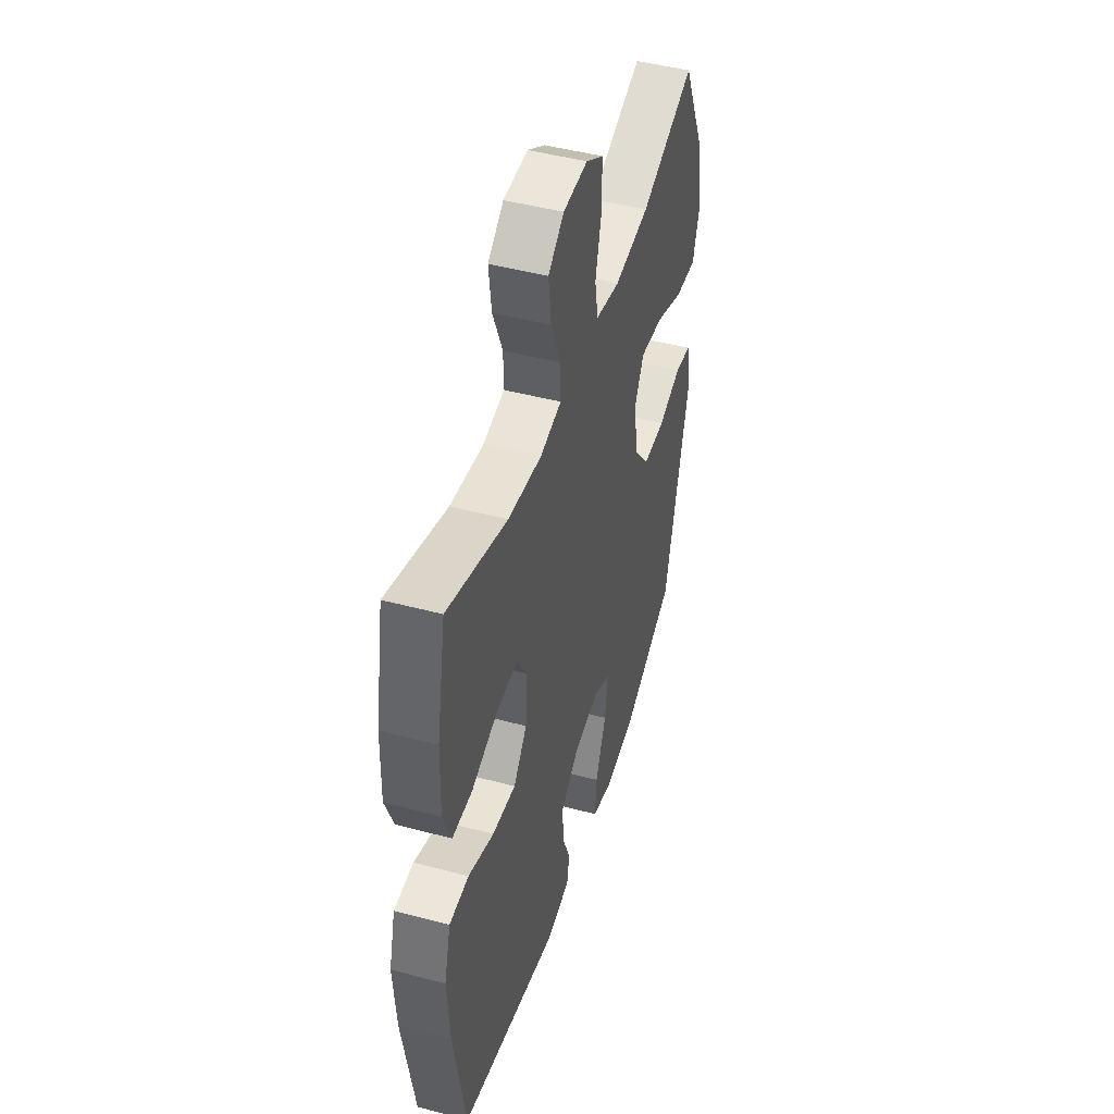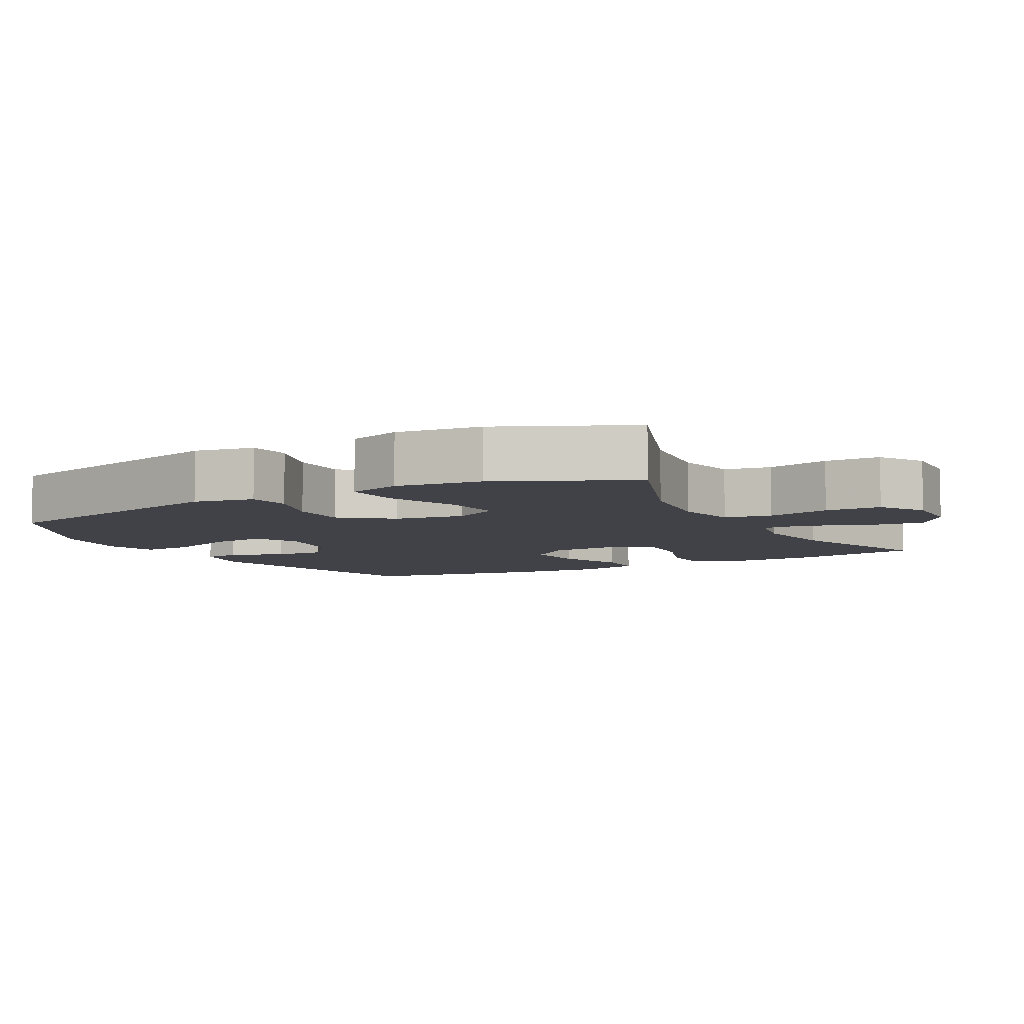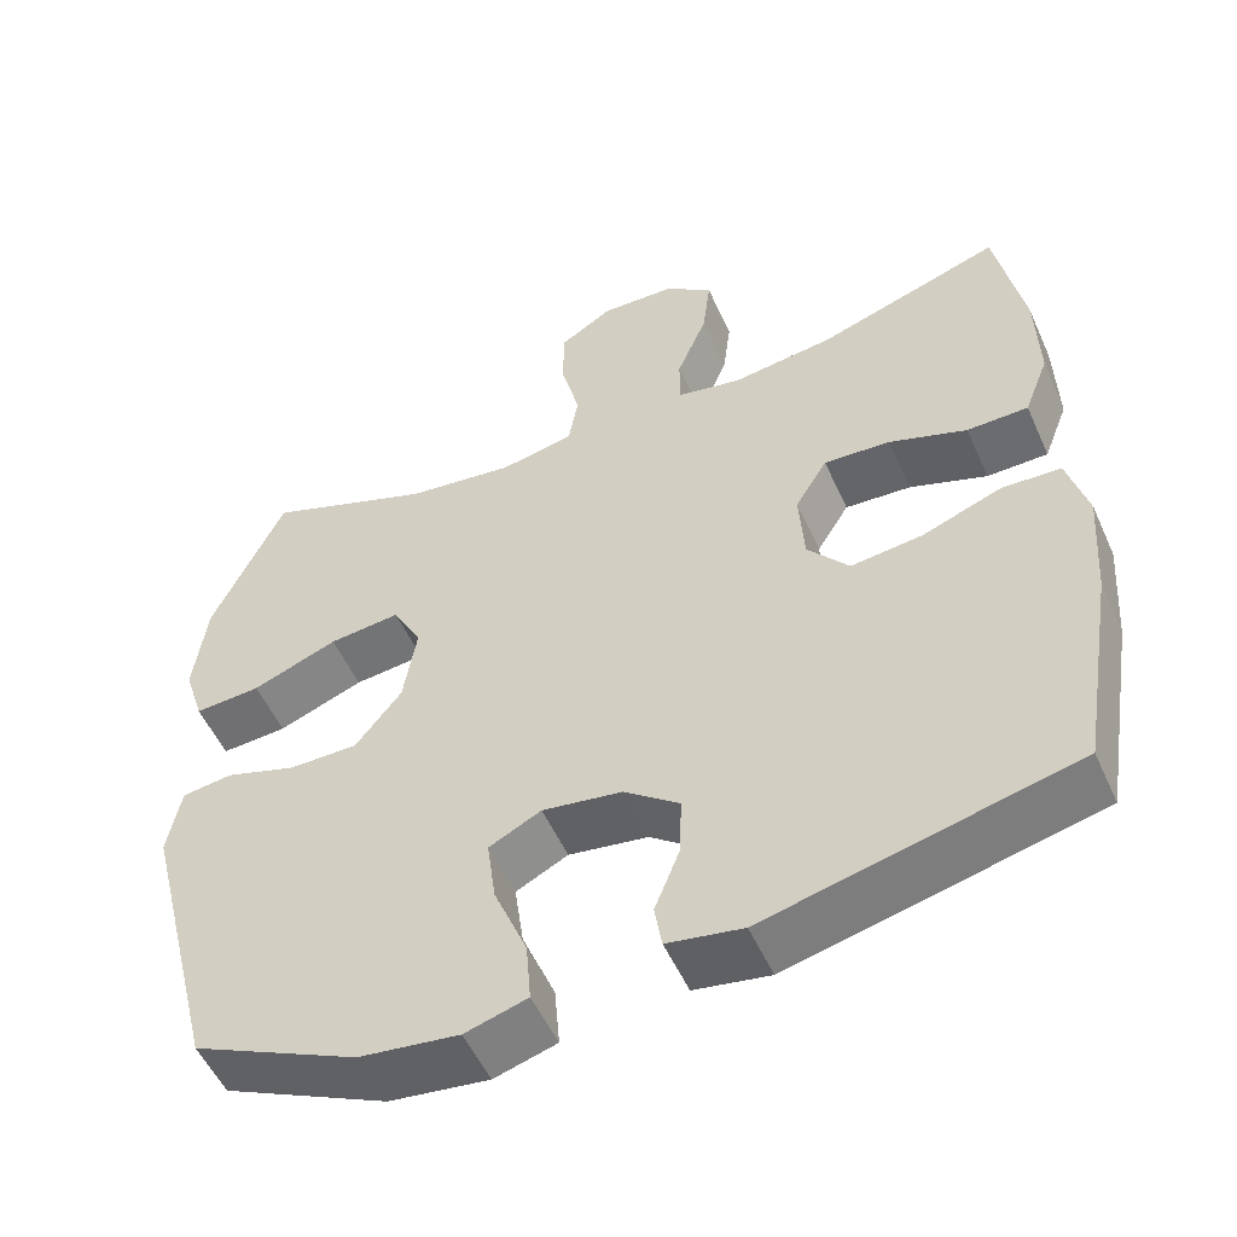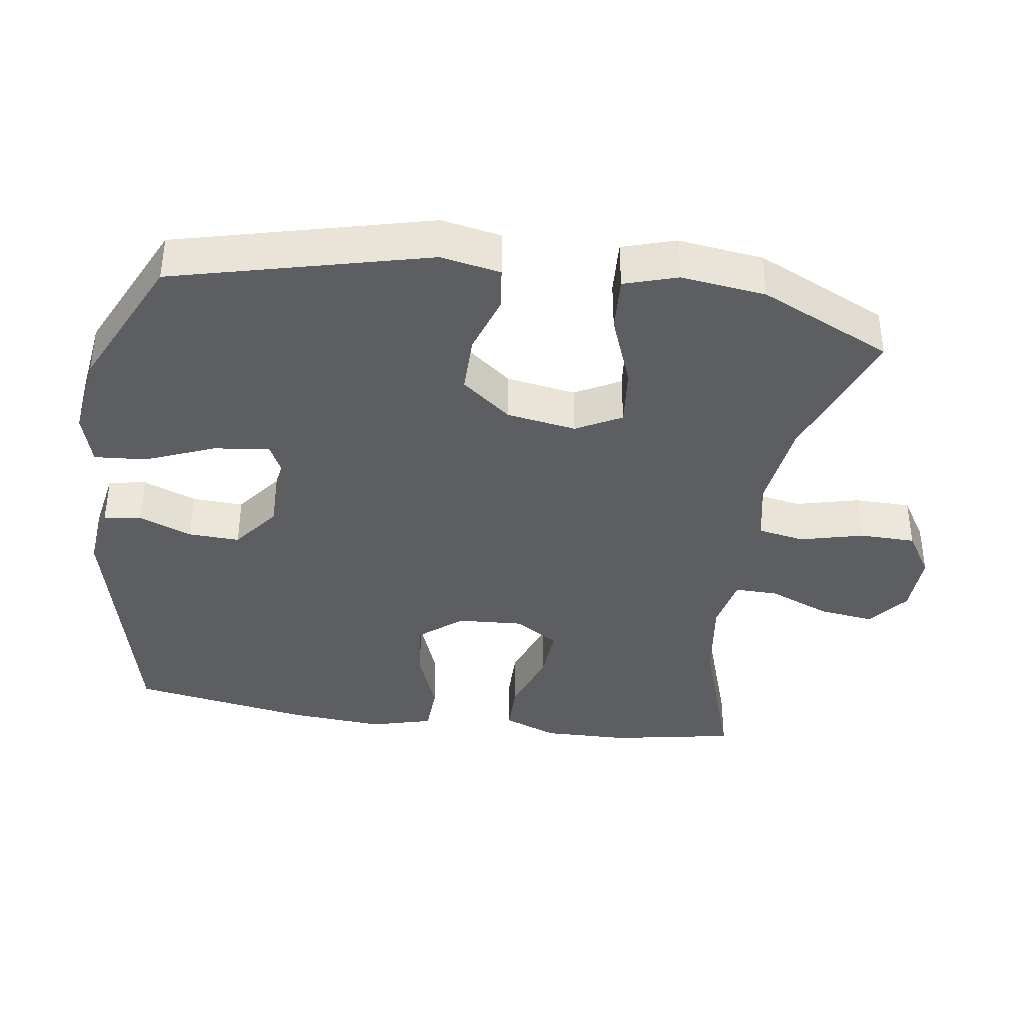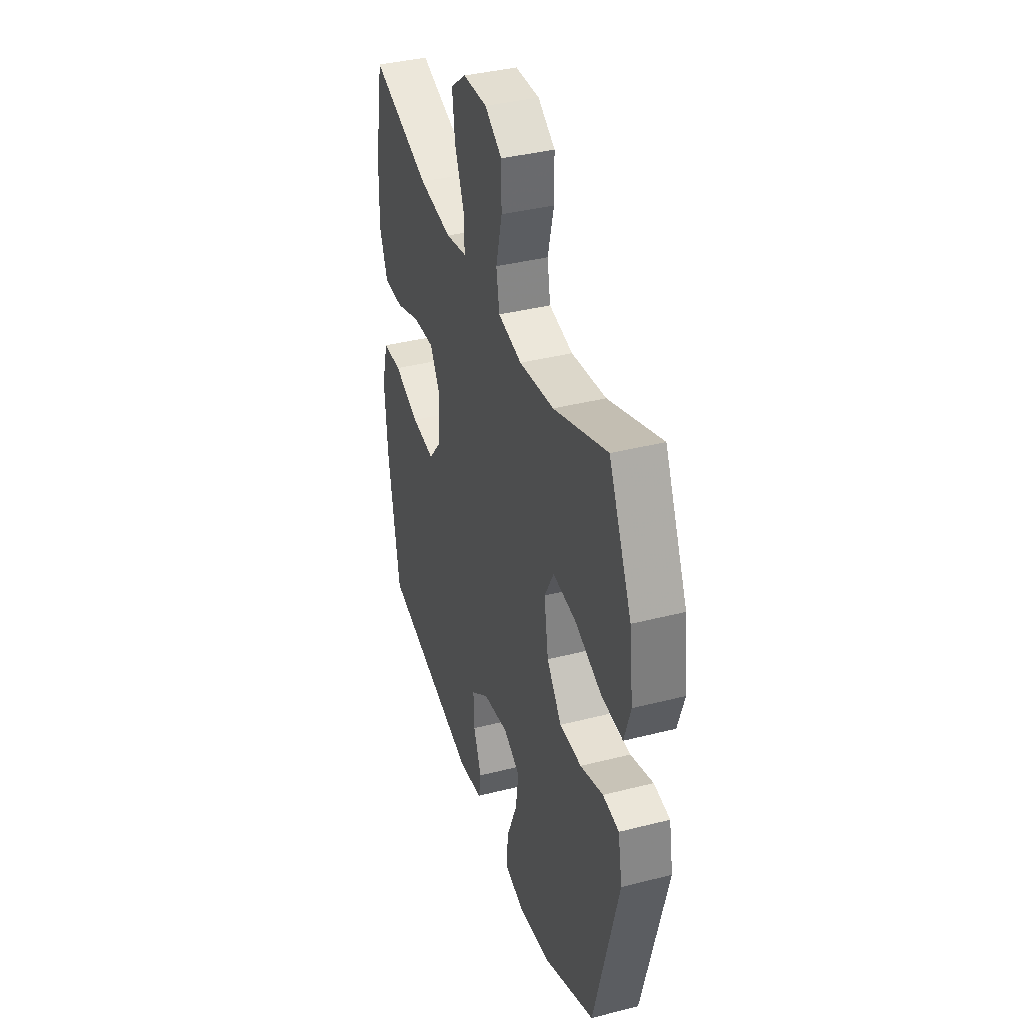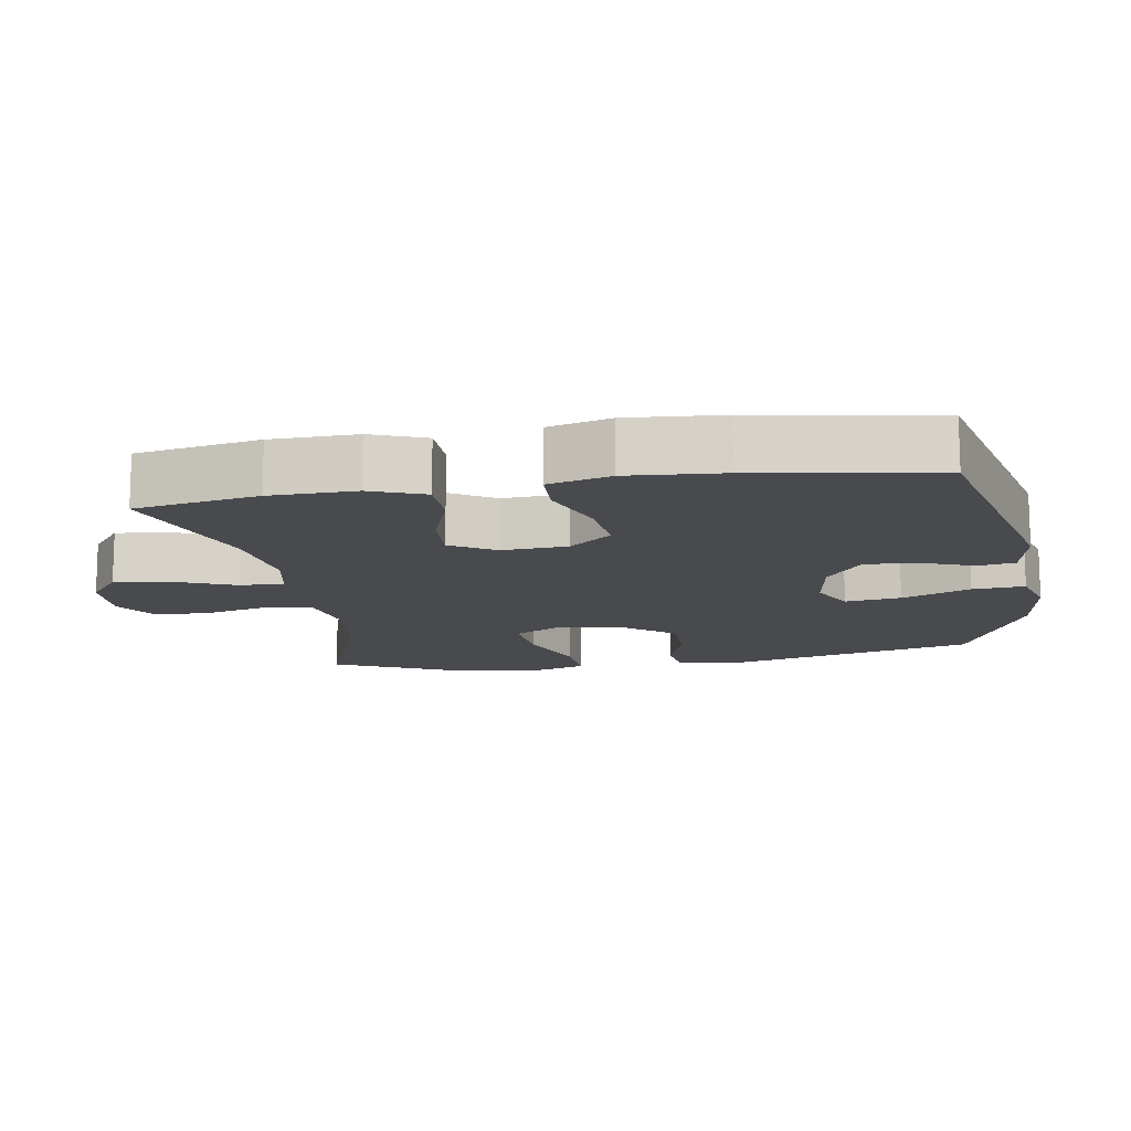
<metadata>
{"format":"obj","ext":"obj","renderer":"f3d","projection":"perspective","resolution":1024,"background":"white","views":[{"elev":46.5,"azim":106.9,"up":"+Z"},{"elev":-6.8,"azim":-61.5,"up":"+Y"},{"elev":-53.3,"azim":23.9,"up":"+Z"},{"elev":-38.4,"azim":-98.5,"up":"+Y"},{"elev":38.3,"azim":-107.9,"up":"+Z"},{"elev":-13.4,"azim":99.3,"up":"+Y"}]}
</metadata>
<code>
v -0.5 0.07 -0.5
v -0.592 0.07 -0.135
v -0.576 0.07 -0.049
v -0.515 0.07 -0.041
v -0.429 0.07 -0.069
v -0.346 0.07 -0.069
v -0.29 0.07 0.002
v -0.274 0.07 0.102
v -0.309 0.07 0.167
v -0.395 0.07 0.158
v -0.498 0.07 0.118
v -0.578 0.07 0.113
v -0.602 0.07 0.189
v -0.587 0.07 0.311
v -0.5 0.07 0.5
v -0.298 0.07 0.425
v -0.168 0.07 0.408
v -0.079 0.07 0.426
v -0.067 0.07 0.493
v -0.09 0.07 0.584
v -0.089 0.07 0.664
v -0.025 0.07 0.704
v 0.065 0.07 0.701
v 0.123 0.07 0.656
v 0.113 0.07 0.576
v 0.077 0.07 0.488
v 0.076 0.07 0.425
v 0.155 0.07 0.409
v 0.279 0.07 0.426
v 0.5 0.07 0.5
v 0.533 0.07 0.323
v 0.536 0.07 0.2
v 0.506 0.07 0.122
v 0.432 0.07 0.121
v 0.338 0.07 0.154
v 0.258 0.07 0.159
v 0.219 0.07 0.095
v 0.225 0.07 0.001
v 0.275 0.07 -0.06
v 0.362 0.07 -0.05
v 0.457 0.07 -0.014
v 0.529 0.07 -0.017
v 0.553 0.07 -0.106
v 0.543 0.07 -0.243
v 0.5 0.07 -0.5
v 0.13 0.07 -0.588
v 0.039 0.07 -0.572
v 0.03 0.07 -0.518
v 0.06 0.07 -0.442
v 0.063 0.07 -0.368
v -0.004 0.07 -0.317
v -0.1 0.07 -0.302
v -0.163 0.07 -0.334
v -0.152 0.07 -0.414
v -0.112 0.07 -0.512
v -0.106 0.07 -0.587
v -0.181 0.07 -0.609
v -0.301 0.07 -0.593
v -0.5 0 -0.5
v -0.592 0 -0.135
v -0.576 0 -0.049
v -0.515 0 -0.041
v -0.429 0 -0.069
v -0.346 0 -0.069
v -0.29 0 0.002
v -0.274 0 0.102
v -0.309 0 0.167
v -0.395 0 0.158
v -0.498 0 0.118
v -0.578 0 0.113
v -0.602 0 0.189
v -0.587 0 0.311
v -0.5 0 0.5
v -0.298 0 0.425
v -0.168 0 0.408
v -0.079 0 0.426
v -0.067 0 0.493
v -0.09 0 0.584
v -0.089 0 0.664
v -0.025 0 0.704
v 0.065 0 0.701
v 0.123 0 0.656
v 0.113 0 0.576
v 0.077 0 0.488
v 0.076 0 0.425
v 0.155 0 0.409
v 0.279 0 0.426
v 0.5 0 0.5
v 0.533 0 0.323
v 0.536 0 0.2
v 0.506 0 0.122
v 0.432 0 0.121
v 0.338 0 0.154
v 0.258 0 0.159
v 0.219 0 0.095
v 0.225 0 0.001
v 0.275 0 -0.06
v 0.362 0 -0.05
v 0.457 0 -0.014
v 0.529 0 -0.017
v 0.553 0 -0.106
v 0.543 0 -0.243
v 0.5 0 -0.5
v 0.13 0 -0.588
v 0.039 0 -0.572
v 0.03 0 -0.518
v 0.06 0 -0.442
v 0.063 0 -0.368
v -0.004 0 -0.317
v -0.1 0 -0.302
v -0.163 0 -0.334
v -0.152 0 -0.414
v -0.112 0 -0.512
v -0.106 0 -0.587
v -0.181 0 -0.609
v -0.301 0 -0.593
f 54 55 56 57
f 53 54 57 58
f 46 47 48 49
f 46 49 50
f 45 46 50
f 44 45 50 51
f 40 41 42 43
f 39 40 43 44
f 32 33 34 35
f 32 35 36
f 29 30 31 32
f 28 29 32 36
f 27 28 36 37
f 23 24 25 26
f 23 26 27
f 22 23 27
f 19 20 21 22
f 18 19 22 27
f 17 18 27 37
f 13 14 15 16
f 10 11 12 13
f 9 10 13 16
f 8 9 16 17
f 2 3 4 5
f 2 5 6
f 53 58 1 2
f 52 53 2 6
f 39 44 51 52
f 38 39 52 6
f 37 38 6 7
f 7 8 17 37
f 115 114 113 112
f 116 115 112 111
f 107 106 105 104
f 108 107 104
f 108 104 103
f 109 108 103 102
f 101 100 99 98
f 102 101 98 97
f 93 92 91 90
f 94 93 90
f 90 89 88 87
f 94 90 87 86
f 95 94 86 85
f 84 83 82 81
f 85 84 81
f 85 81 80
f 80 79 78 77
f 85 80 77 76
f 95 85 76 75
f 74 73 72 71
f 71 70 69 68
f 74 71 68 67
f 75 74 67 66
f 63 62 61 60
f 64 63 60
f 60 59 116 111
f 64 60 111 110
f 110 109 102 97
f 64 110 97 96
f 65 64 96 95
f 95 75 66 65
f 1 59 60 2
f 2 60 61 3
f 3 61 62 4
f 4 62 63 5
f 5 63 64 6
f 6 64 65 7
f 7 65 66 8
f 8 66 67 9
f 9 67 68 10
f 10 68 69 11
f 11 69 70 12
f 12 70 71 13
f 13 71 72 14
f 14 72 73 15
f 15 73 74 16
f 16 74 75 17
f 17 75 76 18
f 18 76 77 19
f 19 77 78 20
f 20 78 79 21
f 21 79 80 22
f 22 80 81 23
f 23 81 82 24
f 24 82 83 25
f 25 83 84 26
f 26 84 85 27
f 27 85 86 28
f 28 86 87 29
f 29 87 88 30
f 30 88 89 31
f 31 89 90 32
f 32 90 91 33
f 33 91 92 34
f 34 92 93 35
f 35 93 94 36
f 36 94 95 37
f 37 95 96 38
f 38 96 97 39
f 39 97 98 40
f 40 98 99 41
f 41 99 100 42
f 42 100 101 43
f 43 101 102 44
f 44 102 103 45
f 45 103 104 46
f 46 104 105 47
f 47 105 106 48
f 48 106 107 49
f 49 107 108 50
f 50 108 109 51
f 51 109 110 52
f 52 110 111 53
f 53 111 112 54
f 54 112 113 55
f 55 113 114 56
f 56 114 115 57
f 57 115 116 58
f 58 116 59 1

</code>
